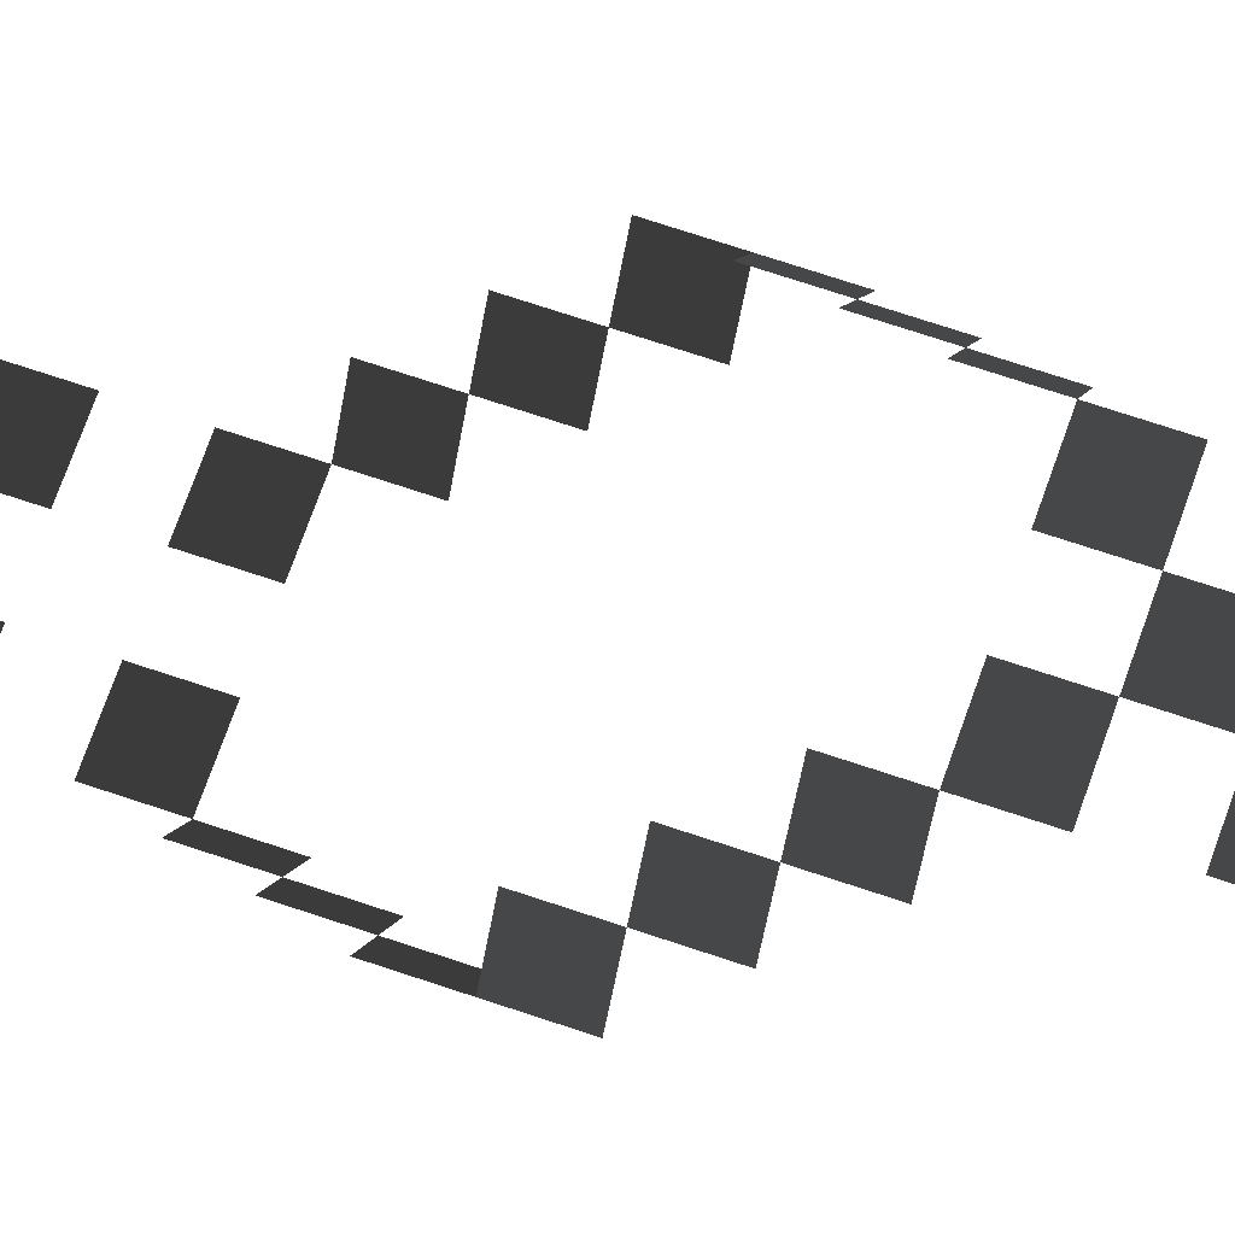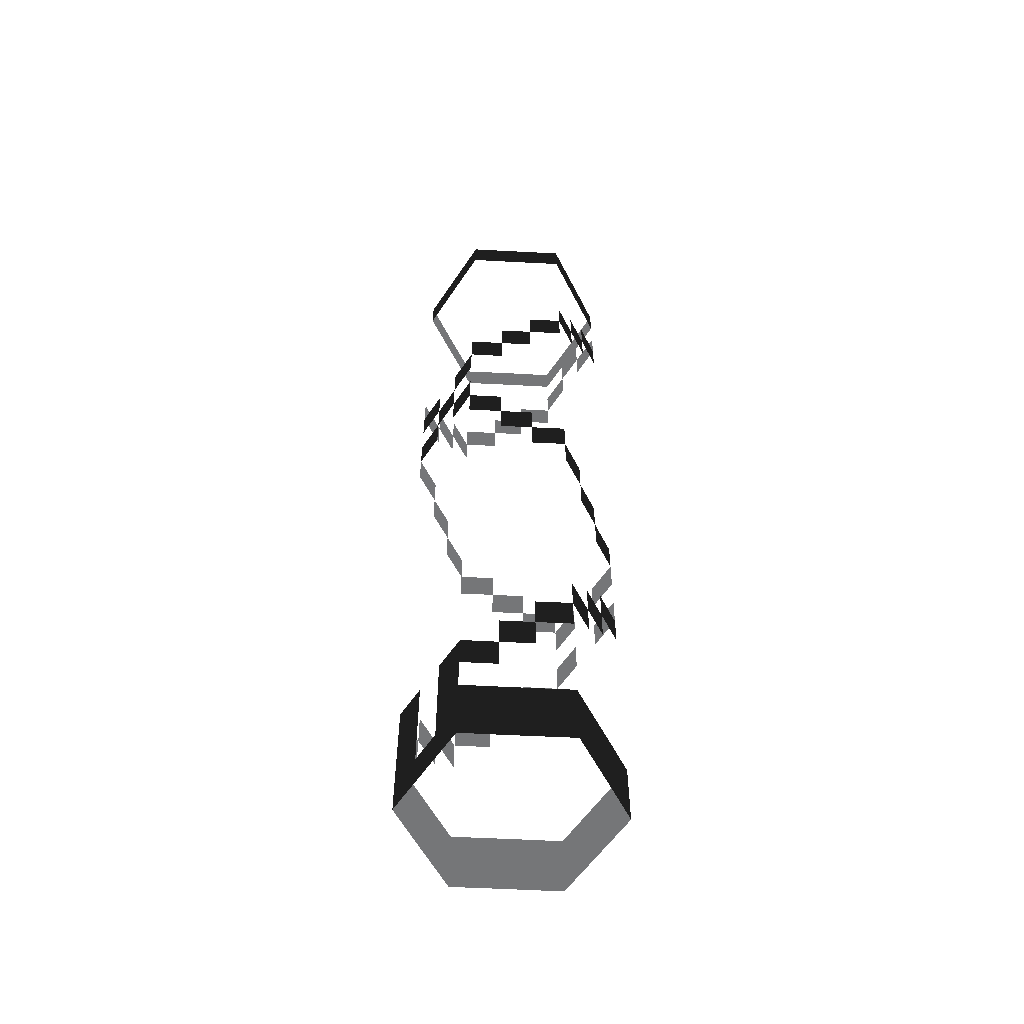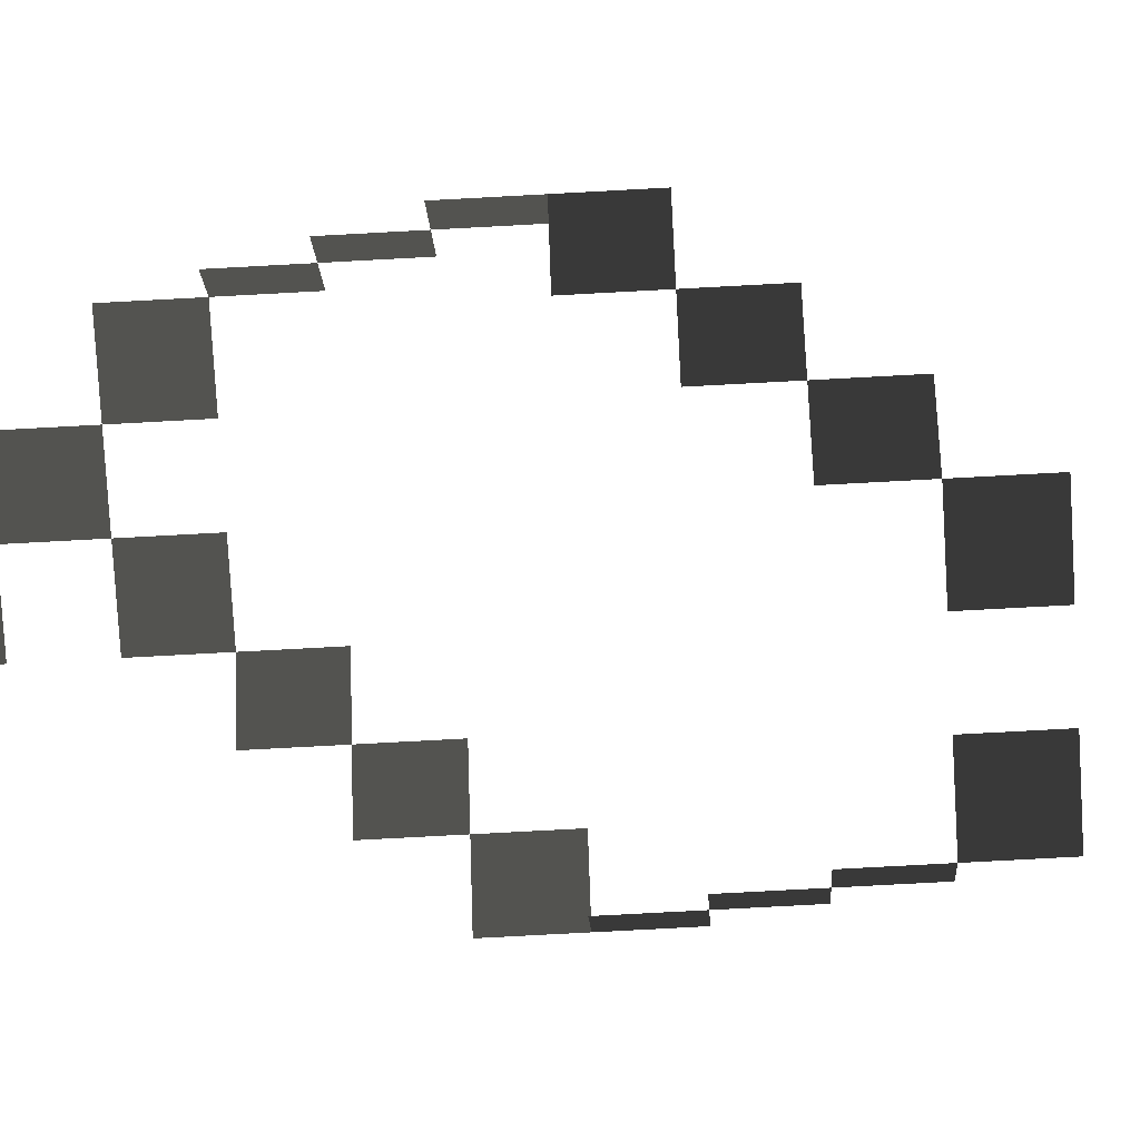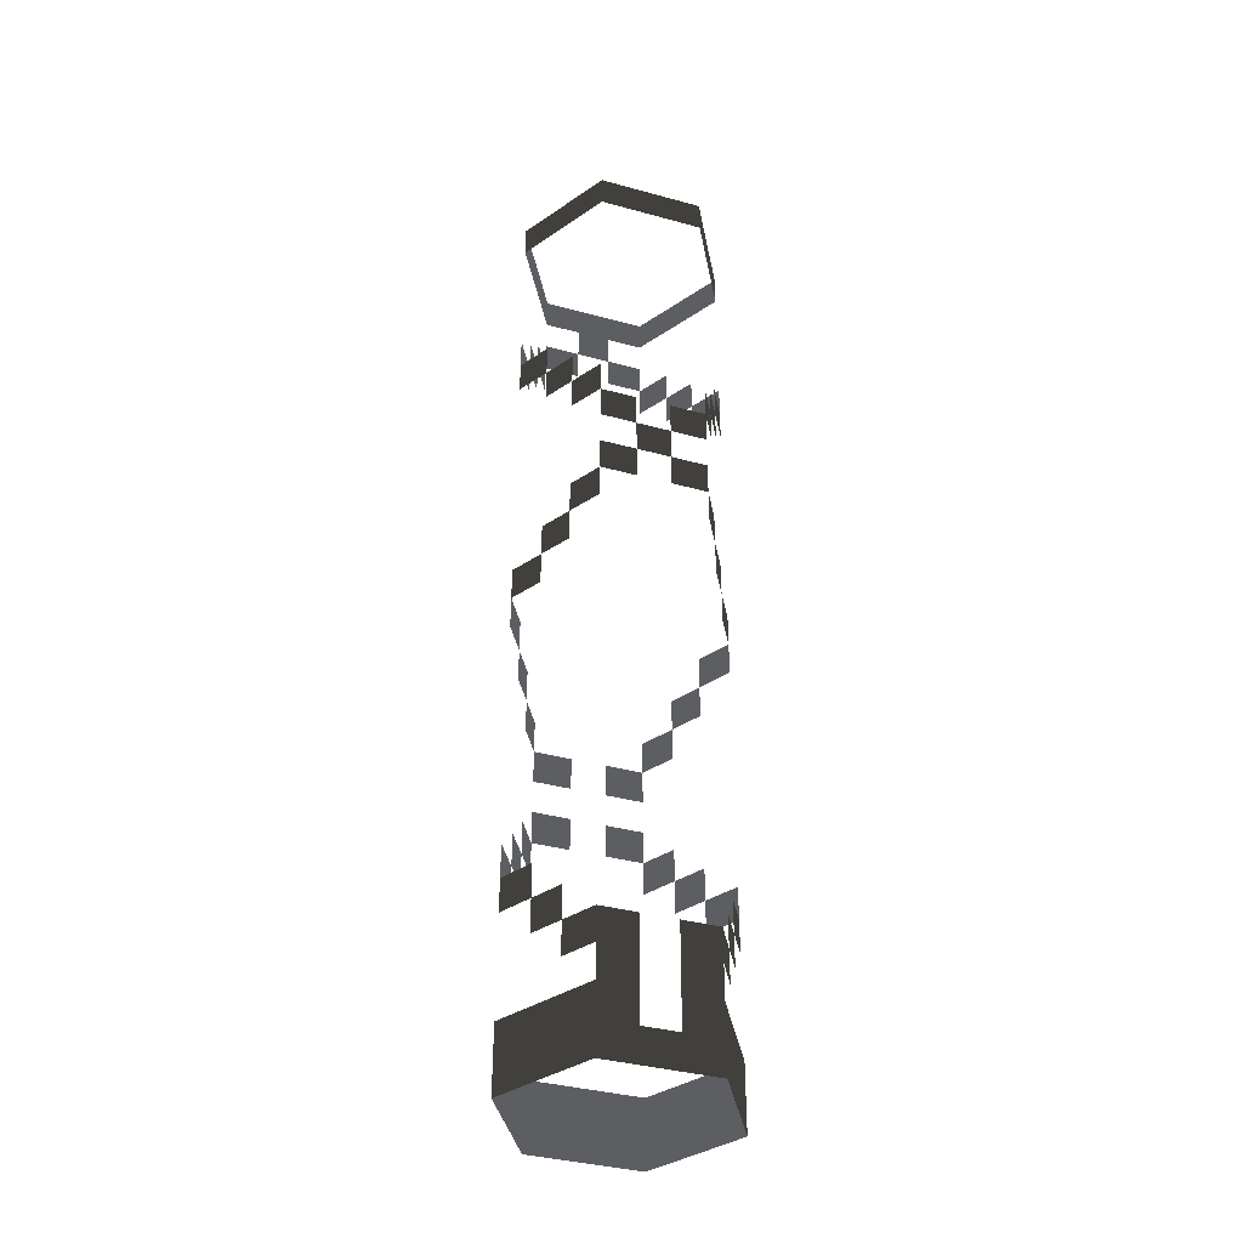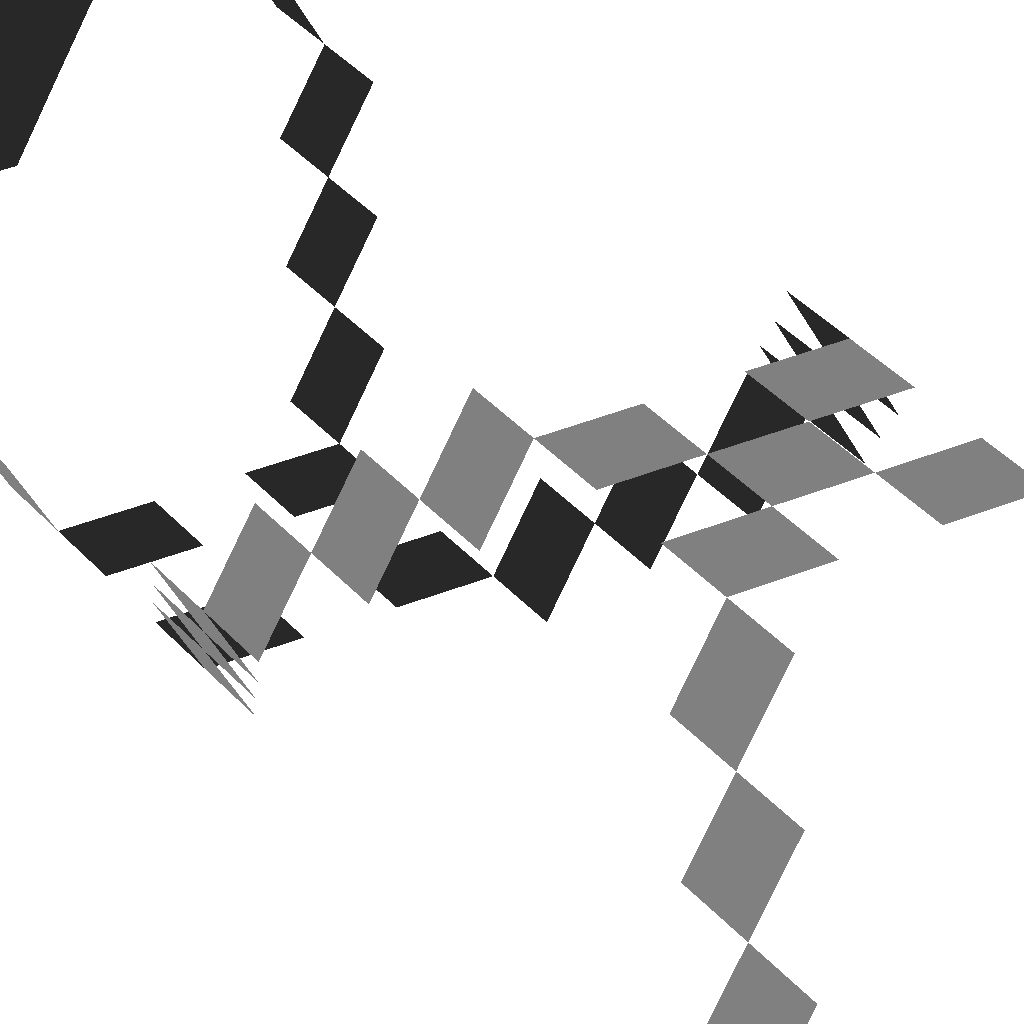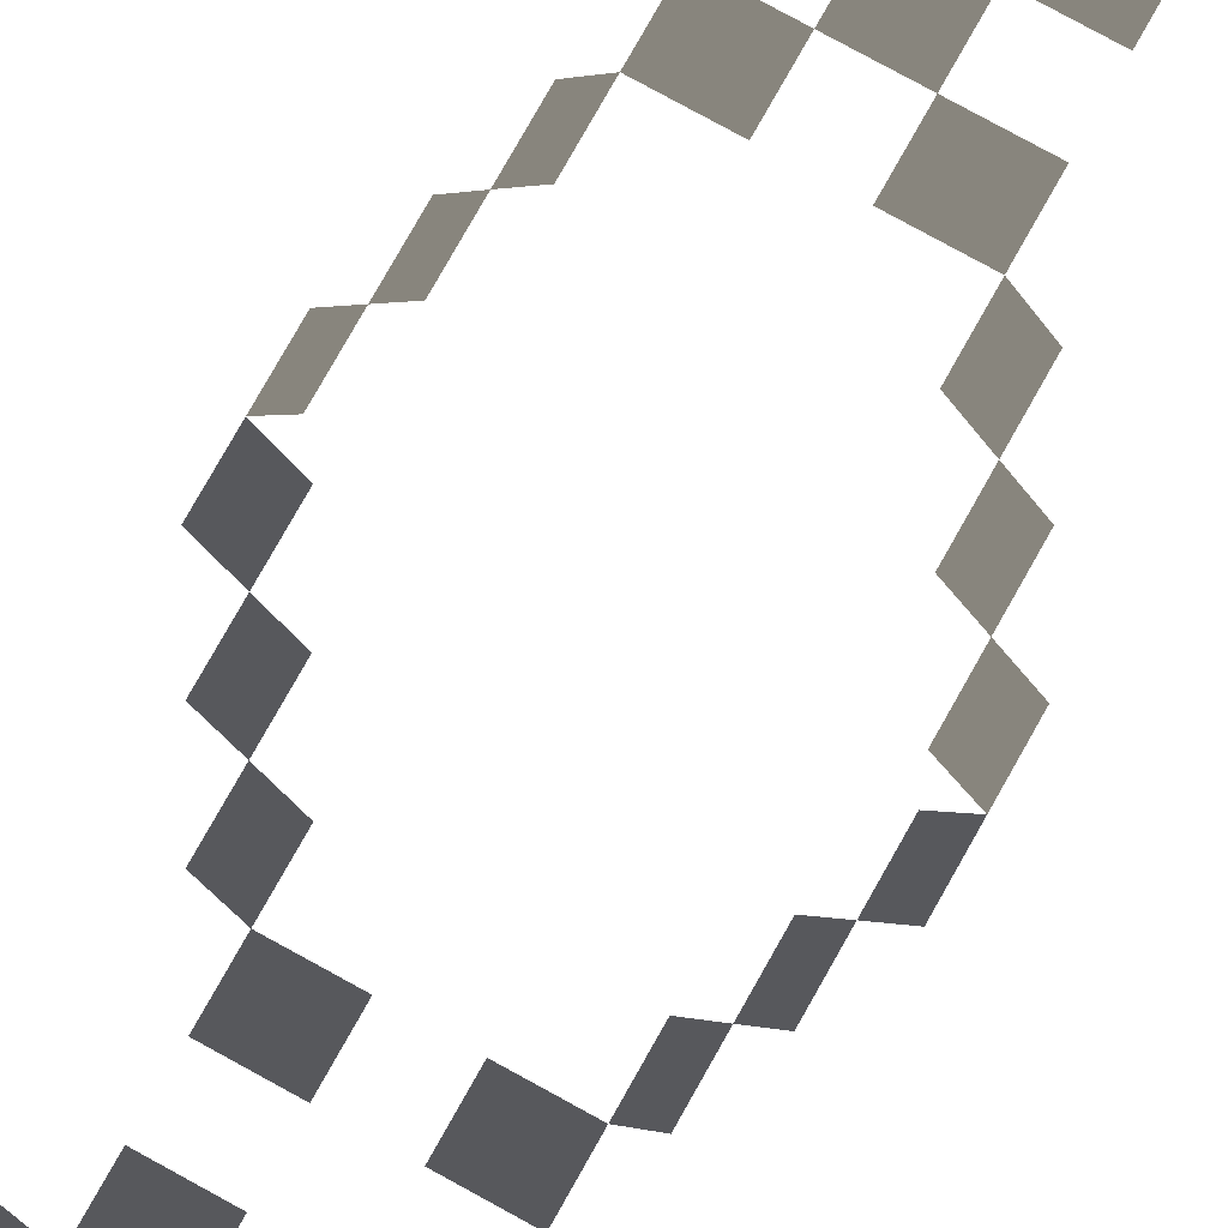
<metadata>
{"format":"obj","ext":"obj","renderer":"f3d","projection":"perspective","resolution":1024,"background":"white","views":[{"elev":67.3,"azim":-71.0,"up":"+Y"},{"elev":-56.8,"azim":-123.1,"up":"+Z"},{"elev":-69.8,"azim":93.2,"up":"+Y"},{"elev":-37.6,"azim":160.8,"up":"+Z"},{"elev":31.3,"azim":-31.6,"up":"+Y"},{"elev":74.9,"azim":-150.9,"up":"+Y"}]}
</metadata>
<code>
v  -1.735 -9.376 -46.67
v  -5.393 -9.377 -46.67
v  -5.393 -9.377 -50
v  -1.735 -9.376 -50
v  1.738 -9.376 -46.67
v  1.738 -9.376 -50
v  5.429 -9.375 -46.67
v  5.429 -9.375 -50
v  7.242 -6.189 -46.67
v  7.242 -6.189 -50
v  8.978 -3.181 -46.67
v  8.978 -3.181 -50
v  10.83 -0.0024 -46.67
v  10.83 -0.0024 -50
v  8.993 3.183 -46.67
v  8.993 3.183 -50
v  7.257 6.191 -46.67
v  7.257 6.191 -50
v  5.398 9.377 -46.67
v  5.398 9.377 -50
v  1.738 9.372 -46.67
v  1.738 9.372 -50
v  -1.735 9.372 -46.67
v  -1.735 9.372 -50
v  -5.425 9.359 -46.67
v  -5.425 9.359 -50
v  -7.24 6.183 -46.67
v  -7.24 6.183 -50
v  -8.976 3.175 -46.67
v  -8.976 3.175 -50
v  -10.83 -0.0052 -46.67
v  -10.83 -0.0052 -50
v  -8.99 -3.189 -46.67
v  -8.99 -3.189 -50
v  -7.254 -6.197 -46.67
v  -7.254 -6.197 -50
v  -1.735 -9.376 -43.33
v  -5.393 -9.377 -43.33
v  1.738 -9.376 -43.33
v  5.429 -9.375 -43.33
v  7.242 -6.189 -43.33
v  8.978 -3.181 -43.33
v  10.83 -0.0024 -43.33
v  8.993 3.183 -43.33
v  7.257 6.191 -43.33
v  5.398 9.377 -43.33
v  1.738 9.372 -43.33
v  -5.425 9.359 -43.33
v  -1.735 9.372 -43.33
v  -7.24 6.183 -43.33
v  -8.976 3.175 -43.33
v  -10.83 -0.0052 -43.33
v  -8.99 -3.189 -43.33
v  -7.254 -6.197 -43.33
v  1.738 9.372 -40
v  5.398 9.377 -40
v  -5.425 9.359 -40
v  -1.735 9.372 -40
v  5.398 9.377 -36.67
v  7.257 6.191 -36.67
v  7.257 6.191 -40
v  1.738 9.372 -36.67
v  -5.425 9.359 -36.67
v  -1.735 9.372 -36.67
v  -7.24 6.183 -36.67
v  -7.24 6.183 -40
v  7.257 6.191 -33.33
v  8.993 3.183 -33.33
v  8.993 3.183 -36.67
v  -8.976 3.175 -33.33
v  -7.24 6.183 -33.33
v  -8.976 3.175 -36.67
v  8.993 3.183 -30
v  10.83 -0.0024 -30
v  10.83 -0.0024 -33.33
v  -10.83 -0.0052 -30
v  -8.976 3.175 -30
v  -10.83 -0.0052 -33.33
v  10.83 -0.0024 -26.67
v  8.978 -3.181 -26.67
v  8.978 -3.181 -30
v  -8.99 -3.189 -26.67
v  -10.83 -0.0052 -26.67
v  -8.99 -3.189 -30
v  8.978 -3.181 -23.33
v  7.242 -6.189 -23.33
v  7.242 -6.189 -26.67
v  -7.254 -6.197 -23.33
v  -8.99 -3.189 -23.33
v  -7.254 -6.197 -26.67
v  7.242 -6.189 -20
v  5.429 -9.375 -20
v  5.429 -9.375 -23.33
v  -5.393 -9.377 -20
v  -7.254 -6.197 -20
v  -5.393 -9.377 -23.33
v  -1.735 -9.376 -16.67
v  -5.393 -9.377 -16.67
v  -1.735 -9.376 -20
v  5.429 -9.375 -16.67
v  1.738 -9.376 -16.67
v  1.738 -9.376 -20
v  -1.735 -9.376 -10
v  -5.393 -9.377 -10
v  -5.393 -9.377 -13.33
v  -1.735 -9.376 -13.33
v  5.429 -9.375 -10
v  1.738 -9.376 -10
v  1.738 -9.376 -13.33
v  5.429 -9.375 -13.33
v  7.242 -6.189 -6.667
v  5.429 -9.375 -6.667
v  7.242 -6.189 -10
v  -5.393 -9.377 -6.667
v  -7.254 -6.197 -6.667
v  -7.254 -6.197 -10
v  8.978 -3.181 -3.333
v  7.242 -6.189 -3.333
v  8.978 -3.181 -6.667
v  -7.254 -6.197 -3.333
v  -8.99 -3.189 -3.333
v  -8.99 -3.189 -6.667
v  10.83 -0.0024 -0
v  8.978 -3.181 -0
v  10.83 -0.0024 -3.333
v  -8.99 -3.189 -0
v  -10.83 -0.0052 -0
v  -10.83 -0.0052 -3.333
v  8.993 3.183 3.333
v  10.83 -0.0024 3.333
v  8.993 3.183 -0
v  -10.83 -0.0052 3.333
v  -8.976 3.175 3.333
v  -8.976 3.175 -0
v  7.257 6.191 6.667
v  8.993 3.183 6.667
v  7.257 6.191 3.333
v  -8.976 3.175 6.667
v  -7.24 6.183 6.667
v  -7.24 6.183 3.333
v  5.398 9.377 10
v  7.257 6.191 10
v  5.398 9.377 6.667
v  -7.24 6.183 10
v  -5.425 9.359 10
v  -5.425 9.359 6.667
v  1.738 9.372 13.33
v  5.398 9.377 13.33
v  1.738 9.372 10
v  -5.425 9.359 13.33
v  -1.735 9.372 13.33
v  -1.735 9.372 10
v  -1.735 9.372 16.67
v  1.738 9.372 16.67
v  1.738 9.372 20
v  5.398 9.377 20
v  5.398 9.377 16.67
v  -5.425 9.359 20
v  -1.735 9.372 20
v  -5.425 9.359 16.67
v  5.398 9.377 23.33
v  7.257 6.191 23.33
v  7.257 6.191 20
v  -7.24 6.183 23.33
v  -5.425 9.359 23.33
v  -7.24 6.183 20
v  7.257 6.191 26.67
v  8.993 3.183 26.67
v  8.993 3.183 23.33
v  -8.976 3.175 26.67
v  -7.24 6.183 26.67
v  -8.976 3.175 23.33
v  8.993 3.183 30
v  10.83 -0.0024 30
v  10.83 -0.0024 26.67
v  -10.83 -0.0052 30
v  -8.976 3.175 30
v  -10.83 -0.0052 26.67
v  10.83 -0.0024 33.33
v  8.978 -3.181 33.33
v  8.978 -3.181 30
v  -8.99 -3.189 33.33
v  -10.83 -0.0052 33.33
v  -8.99 -3.189 30
v  8.978 -3.181 36.67
v  7.242 -6.189 36.67
v  7.242 -6.189 33.33
v  -7.254 -6.197 36.67
v  -8.99 -3.189 36.67
v  -7.254 -6.197 33.33
v  7.242 -6.189 40
v  5.429 -9.375 40
v  5.429 -9.375 36.67
v  -5.393 -9.377 40
v  -7.254 -6.197 40
v  -5.393 -9.377 36.67
v  -1.735 -9.376 43.33
v  -5.393 -9.377 43.33
v  -1.735 -9.376 40
v  5.429 -9.375 43.33
v  1.738 -9.376 43.33
v  1.738 -9.376 40
v  1.738 -9.376 46.67
v  -1.735 -9.376 46.67
v  -1.735 -9.376 50
v  -5.393 -9.377 50
v  -5.393 -9.377 46.67
v  1.738 -9.376 50
v  5.429 -9.375 50
v  5.429 -9.375 46.67
v  7.242 -6.189 50
v  7.242 -6.189 46.67
v  8.978 -3.181 50
v  8.978 -3.181 46.67
v  10.83 -0.0024 50
v  10.83 -0.0024 46.67
v  8.993 3.183 50
v  8.993 3.183 46.67
v  7.257 6.191 50
v  7.257 6.191 46.67
v  5.398 9.377 50
v  5.398 9.377 46.67
v  1.738 9.372 50
v  1.738 9.372 46.67
v  -1.735 9.372 50
v  -1.735 9.372 46.67
v  -5.425 9.359 50
v  -5.425 9.359 46.67
v  -7.24 6.183 50
v  -7.24 6.183 46.67
v  -8.976 3.175 50
v  -8.976 3.175 46.67
v  -10.83 -0.0052 50
v  -10.83 -0.0052 46.67
v  -8.99 -3.189 50
v  -8.99 -3.189 46.67
v  -7.254 -6.197 50
v  -7.254 -6.197 46.67
o Cylinder001
g Cylinder001
f 1 2 3
f 3 4 1
f 5 1 4
f 4 6 5
f 7 5 6
f 6 8 7
f 9 7 8
f 8 10 9
f 11 9 10
f 10 12 11
f 13 11 12
f 12 14 13
f 15 13 14
f 14 16 15
f 17 15 16
f 16 18 17
f 19 17 18
f 18 20 19
f 21 19 20
f 20 22 21
f 23 21 22
f 22 24 23
f 25 23 24
f 24 26 25
f 27 25 26
f 26 28 27
f 29 27 28
f 28 30 29
f 31 29 30
f 30 32 31
f 33 31 32
f 32 34 33
f 35 33 34
f 34 36 35
f 2 35 36
f 36 3 2
f 37 38 2
f 2 1 37
f 39 37 1
f 1 5 39
f 40 39 5
f 5 7 40
f 41 40 7
f 7 9 41
f 42 41 9
f 9 11 42
f 43 42 11
f 11 13 43
f 44 43 13
f 13 15 44
f 45 44 15
f 15 17 45
f 46 45 17
f 17 19 46
f 47 46 19
f 19 21 47
f 48 49 23
f 23 25 48
f 50 48 25
f 25 27 50
f 51 50 27
f 27 29 51
f 52 51 29
f 29 31 52
f 53 52 31
f 31 33 53
f 54 53 33
f 33 35 54
f 38 54 35
f 35 2 38
f 55 56 46
f 46 47 55
f 57 58 49
f 49 48 57
f 59 60 61
f 61 56 59
f 62 59 56
f 56 55 62
f 63 64 58
f 58 57 63
f 65 63 57
f 57 66 65
f 67 68 69
f 69 60 67
f 70 71 65
f 65 72 70
f 73 74 75
f 75 68 73
f 76 77 70
f 70 78 76
f 79 80 81
f 81 74 79
f 82 83 76
f 76 84 82
f 85 86 87
f 87 80 85
f 88 89 82
f 82 90 88
f 91 92 93
f 93 86 91
f 94 95 88
f 88 96 94
f 97 98 94
f 94 99 97
f 100 101 102
f 102 92 100
f 103 104 105
f 105 106 103
f 107 108 109
f 109 110 107
f 111 112 107
f 107 113 111
f 114 115 116
f 116 104 114
f 117 118 111
f 111 119 117
f 120 121 122
f 122 115 120
f 123 124 117
f 117 125 123
f 126 127 128
f 128 121 126
f 129 130 123
f 123 131 129
f 132 133 134
f 134 127 132
f 135 136 129
f 129 137 135
f 138 139 140
f 140 133 138
f 141 142 135
f 135 143 141
f 144 145 146
f 146 139 144
f 147 148 141
f 141 149 147
f 150 151 152
f 152 145 150
f 153 154 147
f 147 151 153
f 155 156 157
f 157 154 155
f 158 159 153
f 153 160 158
f 161 162 163
f 163 156 161
f 164 165 158
f 158 166 164
f 167 168 169
f 169 162 167
f 170 171 164
f 164 172 170
f 173 174 175
f 175 168 173
f 176 177 170
f 170 178 176
f 179 180 181
f 181 174 179
f 182 183 176
f 176 184 182
f 185 186 187
f 187 180 185
f 188 189 182
f 182 190 188
f 191 192 193
f 193 186 191
f 194 195 188
f 188 196 194
f 197 198 194
f 194 199 197
f 200 201 202
f 202 192 200
f 203 204 197
f 197 201 203
f 205 206 207
f 207 204 205
f 208 205 204
f 204 203 208
f 209 208 203
f 203 210 209
f 211 209 210
f 210 212 211
f 213 211 212
f 212 214 213
f 215 213 214
f 214 216 215
f 217 215 216
f 216 218 217
f 219 217 218
f 218 220 219
f 221 219 220
f 220 222 221
f 223 221 222
f 222 224 223
f 225 223 224
f 224 226 225
f 227 225 226
f 226 228 227
f 229 227 228
f 228 230 229
f 231 229 230
f 230 232 231
f 233 231 232
f 232 234 233
f 235 233 234
f 234 236 235
f 237 235 236
f 236 238 237
f 206 237 238
f 238 207 206

</code>
